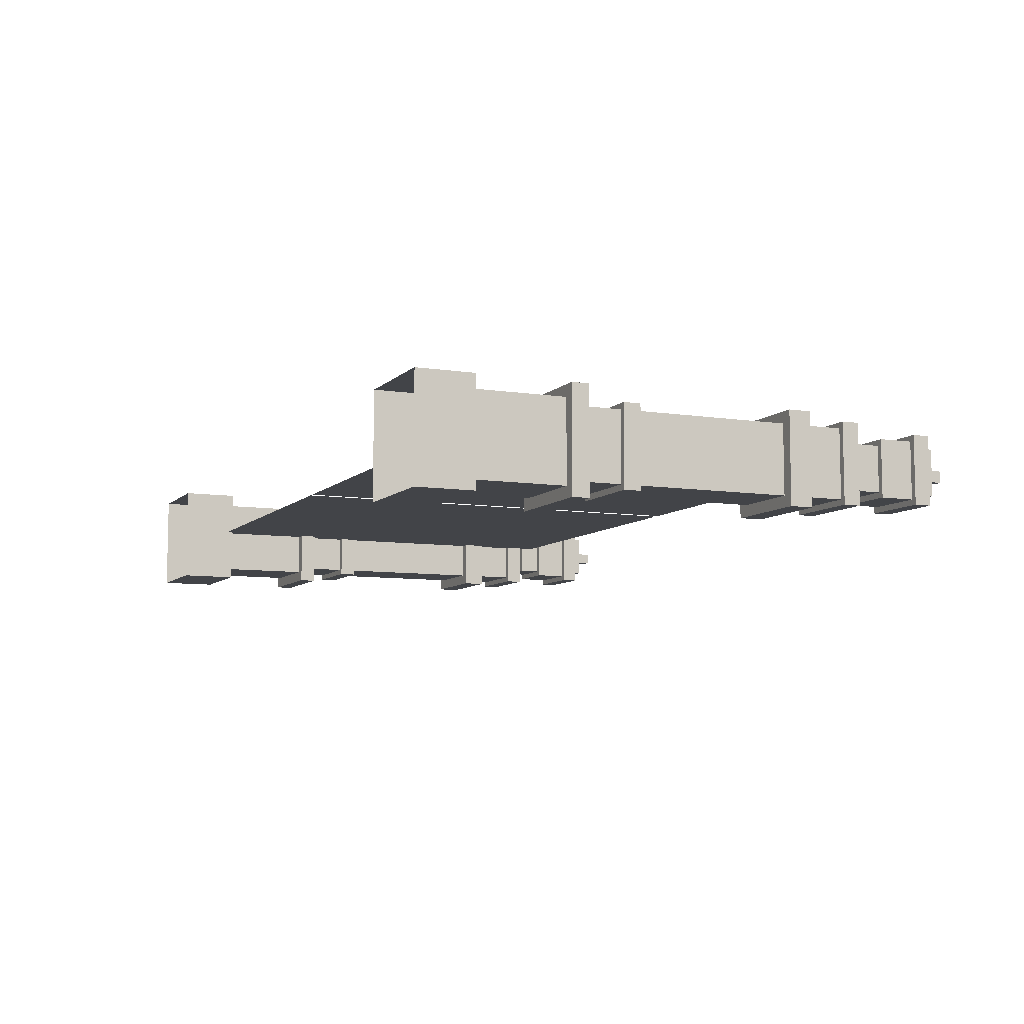
<metadata>
{"format":"obj","ext":"obj","renderer":"f3d","projection":"perspective","resolution":1024,"background":"white","views":[{"elev":-7.9,"azim":-113.8,"up":"+Y"}]}
</metadata>
<code>
g gate_presidential_1
v -4.906 -0.6823 0.125
v -3.781 -0.6823 0.125
v -3.781 -0.6823 -0.5
v -4.906 -0.6823 -0.5
v -3.781 -0.6823 0.125
v -4.906 -0.6823 0.125
v -4.906 0.4427 0.125
v -3.781 0.4427 0.125
v -4.781 -0.5573 1.125
v -3.906 -0.5573 1.125
v -3.906 -0.5573 0.125
v -4.781 -0.5573 0.125
v -4.781 -0.5573 1.125
v -4.781 -0.5573 0.125
v -4.781 0.3177 0.125
v -4.781 0.3177 1.125
v -4.781 0.3177 1.125
v -4.781 0.3177 0.125
v -3.906 0.3177 0.125
v -3.906 0.3177 1.125
v -3.906 -0.5573 1.125
v -3.906 0.3177 1.125
v -3.906 0.3177 0.125
v -3.906 -0.5573 0.125
v -4.906 -0.6823 1.125
v -4.906 -0.6823 1.312
v -3.781 -0.6823 1.312
v -3.781 -0.6823 1.125
v -4.906 0.4427 1.125
v -4.906 0.4427 1.312
v -4.906 -0.6823 1.312
v -4.906 -0.6823 1.125
v -3.781 0.4427 1.125
v -3.781 0.4427 1.312
v -4.906 0.4427 1.312
v -4.906 0.4427 1.125
v -3.781 -0.6823 1.125
v -3.781 -0.6823 1.312
v -3.781 0.4427 1.312
v -3.781 0.4427 1.125
v -3.781 -0.6823 1.312
v -4.906 -0.6823 1.312
v -4.906 0.4427 1.312
v -3.781 0.4427 1.312
v -4.906 0.4427 1.125
v -4.906 -0.6823 1.125
v -3.781 -0.6823 1.125
v -3.781 0.4427 1.125
v -4.719 -0.4948 4.312
v -3.969 -0.4948 4.312
v -3.969 -0.4948 1.312
v -4.719 -0.4948 1.312
v -3.969 -0.4948 4.312
v -3.969 0.2552 4.312
v -3.969 0.2552 1.312
v -3.969 -0.4948 1.312
v -3.969 0.2552 4.312
v -4.719 0.2552 4.312
v -4.719 0.2552 1.312
v -3.969 0.2552 1.312
v -4.719 0.2552 4.312
v -4.719 -0.4948 4.312
v -4.719 -0.4948 1.312
v -4.719 0.2552 1.312
v -4.781 -0.5573 1.75
v -4.781 -0.5573 1.938
v -3.906 -0.5573 1.938
v -3.906 -0.5573 1.75
v -4.781 0.3177 1.75
v -4.781 0.3177 1.938
v -4.781 -0.5573 1.938
v -4.781 -0.5573 1.75
v -3.906 0.3177 1.75
v -3.906 0.3177 1.938
v -4.781 0.3177 1.938
v -4.781 0.3177 1.75
v -3.906 -0.5573 1.75
v -3.906 -0.5573 1.938
v -3.906 0.3177 1.938
v -3.906 0.3177 1.75
v -4.781 -0.5573 1.938
v -4.781 0.3177 1.938
v -3.906 0.3177 1.938
v -3.906 -0.5573 1.938
v -4.781 -0.5573 1.75
v -3.906 -0.5573 1.75
v -3.906 0.3177 1.75
v -4.781 0.3177 1.75
v -4.844 -0.6198 3.625
v -4.844 -0.6198 3.875
v -3.844 -0.6198 3.875
v -3.844 -0.6198 3.625
v -4.844 0.3802 3.625
v -4.844 0.3802 3.875
v -4.844 -0.6198 3.875
v -4.844 -0.6198 3.625
v -3.844 0.3802 3.625
v -3.844 0.3802 3.875
v -4.844 0.3802 3.875
v -4.844 0.3802 3.625
v -3.844 -0.6198 3.625
v -3.844 -0.6198 3.875
v -3.844 0.3802 3.875
v -3.844 0.3802 3.625
v -4.844 -0.6198 3.875
v -4.844 0.3802 3.875
v -3.844 0.3802 3.875
v -3.844 -0.6198 3.875
v -4.844 -0.6198 3.625
v -3.844 -0.6198 3.625
v -3.844 0.3802 3.625
v -4.844 0.3802 3.625
v -4.781 -0.5573 4.312
v -4.781 -0.5573 4.5
v -3.906 -0.5573 4.5
v -3.906 -0.5573 4.312
v -4.781 0.3177 4.312
v -4.781 0.3177 4.5
v -4.781 -0.5573 4.5
v -4.781 -0.5573 4.312
v -3.906 0.3177 4.312
v -3.906 0.3177 4.5
v -4.781 0.3177 4.5
v -4.781 0.3177 4.312
v -3.906 -0.5573 4.312
v -3.906 -0.5573 4.5
v -3.906 0.3177 4.5
v -3.906 0.3177 4.312
v -4.781 -0.5573 4.5
v -4.781 0.3177 4.5
v -3.906 0.3177 4.5
v -3.906 -0.5573 4.5
v -4.781 -0.5573 4.312
v -3.906 -0.5573 4.312
v -3.906 0.3177 4.312
v -4.781 0.3177 4.312
v -4.719 -0.4948 5.437
v -3.969 -0.4948 5.437
v -3.969 -0.4948 5.25
v -4.719 -0.4948 5.25
v -4.656 -0.4323 5.25
v -4.031 -0.4323 5.25
v -4.031 -0.4323 4.875
v -4.656 -0.4323 4.875
v -4.594 -0.3698 5.562
v -4.094 -0.3698 5.562
v -4.094 -0.3698 5.437
v -4.594 -0.3698 5.437
v -4.594 -0.3698 4.875
v -4.094 -0.3698 4.875
v -4.094 -0.3698 4.625
v -4.594 -0.3698 4.625
v -4.531 -0.3073 4.625
v -4.156 -0.3073 4.625
v -4.156 -0.3073 4.562
v -4.531 -0.3073 4.562
v -4.406 -0.1823 5.562
v -4.406 -0.1823 5.812
v -4.281 -0.1823 5.812
v -4.281 -0.1823 5.562
v -4.406 -0.1823 4.562
v -4.281 -0.1823 4.562
v -4.281 -0.1823 4.5
v -4.406 -0.1823 4.5
v -4.719 0.2552 5.437
v -4.719 -0.4948 5.437
v -4.719 -0.4948 5.25
v -4.719 0.2552 5.25
v -4.656 0.1927 5.25
v -4.656 -0.4323 5.25
v -4.656 -0.4323 4.875
v -4.656 0.1927 4.875
v -4.594 0.1302 5.562
v -4.594 -0.3698 5.562
v -4.594 -0.3698 5.437
v -4.594 0.1302 5.437
v -4.594 0.1302 4.875
v -4.594 -0.3698 4.875
v -4.594 -0.3698 4.625
v -4.594 0.1302 4.625
v -4.531 0.06767 4.625
v -4.531 -0.3073 4.625
v -4.531 -0.3073 4.562
v -4.531 0.06767 4.562
v -4.406 -0.05734 5.562
v -4.406 -0.05734 5.812
v -4.406 -0.1823 5.812
v -4.406 -0.1823 5.562
v -4.406 -0.05733 4.562
v -4.406 -0.1823 4.562
v -4.406 -0.1823 4.5
v -4.406 -0.05733 4.5
v -3.969 0.2552 5.438
v -4.719 0.2552 5.437
v -4.719 0.2552 5.25
v -3.969 0.2552 5.25
v -4.031 0.1927 5.25
v -4.656 0.1927 5.25
v -4.656 0.1927 4.875
v -4.031 0.1927 4.875
v -4.094 0.1302 5.562
v -4.594 0.1302 5.562
v -4.594 0.1302 5.437
v -4.094 0.1302 5.438
v -4.094 0.1302 4.875
v -4.594 0.1302 4.875
v -4.594 0.1302 4.625
v -4.094 0.1302 4.625
v -4.156 0.06766 4.625
v -4.531 0.06767 4.625
v -4.531 0.06767 4.562
v -4.156 0.06767 4.562
v -4.281 -0.05734 5.562
v -4.281 -0.05734 5.812
v -4.406 -0.05734 5.812
v -4.406 -0.05734 5.562
v -4.281 -0.05733 4.562
v -4.406 -0.05733 4.562
v -4.406 -0.05733 4.5
v -4.281 -0.05733 4.5
v -3.969 -0.4948 5.437
v -3.969 0.2552 5.438
v -3.969 0.2552 5.25
v -3.969 -0.4948 5.25
v -4.031 -0.4323 5.25
v -4.031 0.1927 5.25
v -4.031 0.1927 4.875
v -4.031 -0.4323 4.875
v -4.094 -0.3698 5.562
v -4.094 0.1302 5.562
v -4.094 0.1302 5.438
v -4.094 -0.3698 5.437
v -4.094 -0.3698 4.875
v -4.094 0.1302 4.875
v -4.094 0.1302 4.625
v -4.094 -0.3698 4.625
v -4.156 -0.3073 4.625
v -4.156 0.06766 4.625
v -4.156 0.06767 4.562
v -4.156 -0.3073 4.562
v -4.281 -0.1823 5.562
v -4.281 -0.1823 5.812
v -4.281 -0.05734 5.812
v -4.281 -0.05734 5.562
v -4.281 -0.1823 4.562
v -4.281 -0.05733 4.562
v -4.281 -0.05733 4.5
v -4.281 -0.1823 4.5
v -4.719 -0.4948 5.437
v -4.719 0.2552 5.437
v -3.969 0.2552 5.438
v -3.969 -0.4948 5.437
v -4.719 -0.4948 5.25
v -3.969 -0.4948 5.25
v -3.969 0.2552 5.25
v -4.719 0.2552 5.25
v -4.594 -0.3698 5.562
v -4.594 0.1302 5.562
v -4.094 0.1302 5.562
v -4.094 -0.3698 5.562
v -4.406 -0.1823 5.812
v -4.406 -0.05734 5.812
v -4.281 -0.05734 5.812
v -4.281 -0.1823 5.812
v -4.656 -0.4323 4.875
v -4.031 -0.4323 4.875
v -4.031 0.1927 4.875
v -4.656 0.1927 4.875
v -4.594 -0.3698 4.625
v -4.094 -0.3698 4.625
v -4.094 0.1302 4.625
v -4.594 0.1302 4.625
v -4.531 -0.3073 4.562
v -4.156 -0.3073 4.562
v -4.156 0.06767 4.562
v -4.531 0.06767 4.562
v -4.469 -0.2448 5.625
v -4.219 -0.2448 5.625
v -4.219 -0.2448 5.562
v -4.469 -0.2448 5.562
v -4.469 0.005165 5.625
v -4.469 -0.2448 5.625
v -4.469 -0.2448 5.562
v -4.469 0.005164 5.562
v -4.219 0.005165 5.625
v -4.469 0.005165 5.625
v -4.469 0.005164 5.562
v -4.219 0.005164 5.562
v -4.219 -0.2448 5.625
v -4.219 0.005165 5.625
v -4.219 0.005164 5.562
v -4.219 -0.2448 5.562
v -4.219 -0.2448 5.625
v -4.469 -0.2448 5.625
v -4.469 0.005165 5.625
v -4.219 0.005165 5.625
v -4.469 0.005164 5.562
v -4.469 -0.2448 5.562
v -4.219 -0.2448 5.562
v -4.219 0.005164 5.562
v -0.03125 -0.0625 0.0625
v -3.969 -0.0625 0.0625
v -3.969 -0.0625 4.688
v -0.03125 -0.0625 4.688
v 3.969 -0.0625 4.688
v 3.969 -0.0625 0.0625
v 0.03125 -0.0625 0.0625
v 0.03125 -0.0625 4.688
v 3.906 -0.5573 1.125
v 4.781 -0.5573 1.125
v 4.781 -0.5573 0.125
v 3.906 -0.5573 0.125
v 3.906 -0.5573 1.125
v 3.906 -0.5573 0.125
v 3.906 0.3177 0.125
v 3.906 0.3177 1.125
v 3.906 0.3177 1.125
v 3.906 0.3177 0.125
v 4.781 0.3177 0.125
v 4.781 0.3177 1.125
v 4.781 -0.5573 1.125
v 4.781 0.3177 1.125
v 4.781 0.3177 0.125
v 4.781 -0.5573 0.125
v 3.781 -0.6823 1.125
v 3.781 -0.6823 1.312
v 4.906 -0.6823 1.312
v 4.906 -0.6823 1.125
v 3.781 0.4427 1.125
v 3.781 0.4427 1.312
v 3.781 -0.6823 1.312
v 3.781 -0.6823 1.125
v 4.906 0.4427 1.125
v 4.906 0.4427 1.312
v 3.781 0.4427 1.312
v 3.781 0.4427 1.125
v 4.906 -0.6823 1.125
v 4.906 -0.6823 1.312
v 4.906 0.4427 1.312
v 4.906 0.4427 1.125
v 4.906 -0.6823 1.312
v 3.781 -0.6823 1.312
v 3.781 0.4427 1.312
v 4.906 0.4427 1.312
v 3.781 0.4427 1.125
v 3.781 -0.6823 1.125
v 4.906 -0.6823 1.125
v 4.906 0.4427 1.125
v 3.969 -0.4948 4.312
v 4.719 -0.4948 4.312
v 4.719 -0.4948 1.312
v 3.969 -0.4948 1.312
v 4.719 -0.4948 4.312
v 4.719 0.2552 4.312
v 4.719 0.2552 1.312
v 4.719 -0.4948 1.312
v 4.719 0.2552 4.312
v 3.969 0.2552 4.312
v 3.969 0.2552 1.312
v 4.719 0.2552 1.312
v 3.969 0.2552 4.312
v 3.969 -0.4948 4.312
v 3.969 -0.4948 1.312
v 3.969 0.2552 1.312
v 3.906 -0.5573 1.75
v 3.906 -0.5573 1.938
v 4.781 -0.5573 1.938
v 4.781 -0.5573 1.75
v 3.906 0.3177 1.75
v 3.906 0.3177 1.938
v 3.906 -0.5573 1.938
v 3.906 -0.5573 1.75
v 4.781 0.3177 1.75
v 4.781 0.3177 1.938
v 3.906 0.3177 1.938
v 3.906 0.3177 1.75
v 4.781 -0.5573 1.75
v 4.781 -0.5573 1.938
v 4.781 0.3177 1.938
v 4.781 0.3177 1.75
v 3.906 -0.5573 1.938
v 3.906 0.3177 1.938
v 4.781 0.3177 1.938
v 4.781 -0.5573 1.938
v 3.906 -0.5573 1.75
v 4.781 -0.5573 1.75
v 4.781 0.3177 1.75
v 3.906 0.3177 1.75
v 3.844 -0.6198 3.625
v 3.844 -0.6198 3.875
v 4.844 -0.6198 3.875
v 4.844 -0.6198 3.625
v 3.844 0.3802 3.625
v 3.844 0.3802 3.875
v 3.844 -0.6198 3.875
v 3.844 -0.6198 3.625
v 4.844 0.3802 3.625
v 4.844 0.3802 3.875
v 3.844 0.3802 3.875
v 3.844 0.3802 3.625
v 4.844 -0.6198 3.625
v 4.844 -0.6198 3.875
v 4.844 0.3802 3.875
v 4.844 0.3802 3.625
v 3.844 -0.6198 3.875
v 3.844 0.3802 3.875
v 4.844 0.3802 3.875
v 4.844 -0.6198 3.875
v 3.844 -0.6198 3.625
v 4.844 -0.6198 3.625
v 4.844 0.3802 3.625
v 3.844 0.3802 3.625
v 3.906 -0.5573 4.312
v 3.906 -0.5573 4.5
v 4.781 -0.5573 4.5
v 4.781 -0.5573 4.312
v 3.906 0.3177 4.312
v 3.906 0.3177 4.5
v 3.906 -0.5573 4.5
v 3.906 -0.5573 4.312
v 4.781 0.3177 4.312
v 4.781 0.3177 4.5
v 3.906 0.3177 4.5
v 3.906 0.3177 4.312
v 4.781 -0.5573 4.312
v 4.781 -0.5573 4.5
v 4.781 0.3177 4.5
v 4.781 0.3177 4.312
v 3.906 -0.5573 4.5
v 3.906 0.3177 4.5
v 4.781 0.3177 4.5
v 4.781 -0.5573 4.5
v 3.906 -0.5573 4.312
v 4.781 -0.5573 4.312
v 4.781 0.3177 4.312
v 3.906 0.3177 4.312
v 3.969 -0.4948 5.438
v 4.719 -0.4948 5.438
v 4.719 -0.4948 5.25
v 3.969 -0.4948 5.25
v 4.031 -0.4323 5.25
v 4.656 -0.4323 5.25
v 4.656 -0.4323 4.875
v 4.031 -0.4323 4.875
v 4.094 -0.3698 5.562
v 4.594 -0.3698 5.562
v 4.594 -0.3698 5.438
v 4.094 -0.3698 5.438
v 4.094 -0.3698 4.875
v 4.594 -0.3698 4.875
v 4.594 -0.3698 4.625
v 4.094 -0.3698 4.625
v 4.156 -0.3073 4.625
v 4.531 -0.3073 4.625
v 4.531 -0.3073 4.562
v 4.156 -0.3073 4.562
v 4.281 -0.1823 5.562
v 4.281 -0.1823 5.812
v 4.406 -0.1823 5.812
v 4.406 -0.1823 5.562
v 4.281 -0.1823 4.562
v 4.406 -0.1823 4.562
v 4.406 -0.1823 4.5
v 4.281 -0.1823 4.5
v 3.969 0.2552 5.438
v 3.969 -0.4948 5.438
v 3.969 -0.4948 5.25
v 3.969 0.2552 5.25
v 4.031 0.1927 5.25
v 4.031 -0.4323 5.25
v 4.031 -0.4323 4.875
v 4.031 0.1927 4.875
v 4.094 0.1302 5.562
v 4.094 -0.3698 5.562
v 4.094 -0.3698 5.438
v 4.094 0.1302 5.438
v 4.094 0.1302 4.875
v 4.094 -0.3698 4.875
v 4.094 -0.3698 4.625
v 4.094 0.1302 4.625
v 4.156 0.06767 4.625
v 4.156 -0.3073 4.625
v 4.156 -0.3073 4.562
v 4.156 0.06767 4.562
v 4.281 -0.05733 5.562
v 4.281 -0.05733 5.812
v 4.281 -0.1823 5.812
v 4.281 -0.1823 5.562
v 4.281 -0.05733 4.562
v 4.281 -0.1823 4.562
v 4.281 -0.1823 4.5
v 4.281 -0.05733 4.5
v 4.719 0.2552 5.438
v 3.969 0.2552 5.438
v 3.969 0.2552 5.25
v 4.719 0.2552 5.25
v 4.656 0.1927 5.25
v 4.031 0.1927 5.25
v 4.031 0.1927 4.875
v 4.656 0.1927 4.875
v 4.594 0.1302 5.562
v 4.094 0.1302 5.562
v 4.094 0.1302 5.438
v 4.594 0.1302 5.438
v 4.594 0.1302 4.875
v 4.094 0.1302 4.875
v 4.094 0.1302 4.625
v 4.594 0.1302 4.625
v 4.531 0.06767 4.625
v 4.156 0.06767 4.625
v 4.156 0.06767 4.562
v 4.531 0.06767 4.562
v 4.406 -0.05733 5.562
v 4.406 -0.05733 5.812
v 4.281 -0.05733 5.812
v 4.281 -0.05733 5.562
v 4.406 -0.05733 4.562
v 4.281 -0.05733 4.562
v 4.281 -0.05733 4.5
v 4.406 -0.05733 4.5
v 4.719 -0.4948 5.438
v 4.719 0.2552 5.438
v 4.719 0.2552 5.25
v 4.719 -0.4948 5.25
v 4.656 -0.4323 5.25
v 4.656 0.1927 5.25
v 4.656 0.1927 4.875
v 4.656 -0.4323 4.875
v 4.594 -0.3698 5.562
v 4.594 0.1302 5.562
v 4.594 0.1302 5.438
v 4.594 -0.3698 5.438
v 4.594 -0.3698 4.875
v 4.594 0.1302 4.875
v 4.594 0.1302 4.625
v 4.594 -0.3698 4.625
v 4.531 -0.3073 4.625
v 4.531 0.06767 4.625
v 4.531 0.06767 4.562
v 4.531 -0.3073 4.562
v 4.406 -0.1823 5.562
v 4.406 -0.1823 5.812
v 4.406 -0.05733 5.812
v 4.406 -0.05733 5.562
v 4.406 -0.1823 4.562
v 4.406 -0.05733 4.562
v 4.406 -0.05733 4.5
v 4.406 -0.1823 4.5
v 3.969 -0.4948 5.438
v 3.969 0.2552 5.438
v 4.719 0.2552 5.438
v 4.719 -0.4948 5.438
v 3.969 -0.4948 5.25
v 4.719 -0.4948 5.25
v 4.719 0.2552 5.25
v 3.969 0.2552 5.25
v 4.094 -0.3698 5.562
v 4.094 0.1302 5.562
v 4.594 0.1302 5.562
v 4.594 -0.3698 5.562
v 4.281 -0.1823 5.812
v 4.281 -0.05733 5.812
v 4.406 -0.05733 5.812
v 4.406 -0.1823 5.812
v 4.031 -0.4323 4.875
v 4.656 -0.4323 4.875
v 4.656 0.1927 4.875
v 4.031 0.1927 4.875
v 4.094 -0.3698 4.625
v 4.594 -0.3698 4.625
v 4.594 0.1302 4.625
v 4.094 0.1302 4.625
v 4.156 -0.3073 4.562
v 4.531 -0.3073 4.562
v 4.531 0.06767 4.562
v 4.156 0.06767 4.562
v 4.219 -0.2448 5.625
v 4.469 -0.2448 5.625
v 4.469 -0.2448 5.562
v 4.219 -0.2448 5.562
v 4.219 0.005166 5.625
v 4.219 -0.2448 5.625
v 4.219 -0.2448 5.562
v 4.219 0.005165 5.562
v 4.469 0.005166 5.625
v 4.219 0.005166 5.625
v 4.219 0.005165 5.562
v 4.469 0.005165 5.562
v 4.469 -0.2448 5.625
v 4.469 0.005166 5.625
v 4.469 0.005165 5.562
v 4.469 -0.2448 5.562
v 4.469 -0.2448 5.625
v 4.219 -0.2448 5.625
v 4.219 0.005166 5.625
v 4.469 0.005166 5.625
v 4.219 0.005165 5.562
v 4.219 -0.2448 5.562
v 4.469 -0.2448 5.562
v 4.469 0.005165 5.562
v 4.156 -0.5075 3.062
v 4.156 -0.5075 3.25
v 4.531 -0.5075 3.25
v 4.531 -0.5075 3.062
v -3.781 -0.6823 -0.5
v -3.781 -0.6823 0.125
v -3.781 0.4427 0.125
v -3.781 0.4427 -0.5
v -3.781 0.4427 -0.5
v -3.781 0.4427 0.125
v -4.906 0.4427 0.125
v -4.906 0.4427 -0.5
v -4.906 -0.6823 -0.5
v -4.906 0.4427 -0.5
v -4.906 0.4427 0.125
v -4.906 -0.6823 0.125
v 3.781 -0.6823 0.125
v 4.906 -0.6823 0.125
v 4.906 -0.6823 -0.5
v 3.781 -0.6823 -0.5
v 4.906 -0.6823 0.125
v 3.781 -0.6823 0.125
v 3.781 0.4427 0.125
v 4.906 0.4427 0.125
v 4.906 -0.6823 -0.5
v 4.906 -0.6823 0.125
v 4.906 0.4427 0.125
v 4.906 0.4427 -0.5
v 4.906 0.4427 -0.5
v 4.906 0.4427 0.125
v 3.781 0.4427 0.125
v 3.781 0.4427 -0.5
v 3.781 -0.6823 -0.5
v 3.781 0.4427 -0.5
v 3.781 0.4427 0.125
v 3.781 -0.6823 0.125
g gate_presidential_1_0
f -634 -635 -636
f -633 -634 -636
f -630 -631 -632
f -629 -630 -632
f -626 -627 -628
f -625 -626 -628
f -622 -623 -624
f -621 -622 -624
f -618 -619 -620
f -617 -618 -620
f -614 -615 -616
f -613 -614 -616
f -610 -611 -612
f -609 -610 -612
f -606 -607 -608
f -605 -606 -608
f -602 -603 -604
f -601 -602 -604
f -598 -599 -600
f -597 -598 -600
f -594 -595 -596
f -593 -594 -596
f -590 -591 -592
f -589 -590 -592
f -586 -587 -588
f -585 -586 -588
f -582 -583 -584
f -581 -582 -584
f -578 -579 -580
f -577 -578 -580
f -574 -575 -576
f -573 -574 -576
f -570 -571 -572
f -569 -570 -572
f -566 -567 -568
f -565 -566 -568
f -562 -563 -564
f -561 -562 -564
f -558 -559 -560
f -557 -558 -560
f -554 -555 -556
f -553 -554 -556
f -550 -551 -552
f -549 -550 -552
f -546 -547 -548
f -545 -546 -548
f -542 -543 -544
f -541 -542 -544
f -538 -539 -540
f -537 -538 -540
f -534 -535 -536
f -533 -534 -536
f -530 -531 -532
f -529 -530 -532
f -526 -527 -528
f -525 -526 -528
f -522 -523 -524
f -521 -522 -524
f -518 -519 -520
f -517 -518 -520
f -514 -515 -516
f -513 -514 -516
f -510 -511 -512
f -509 -510 -512
f -506 -507 -508
f -505 -506 -508
f -502 -503 -504
f -501 -502 -504
f -498 -499 -500
f -497 -498 -500
f -494 -495 -496
f -493 -494 -496
f -490 -491 -492
f -489 -490 -492
f -486 -487 -488
f -485 -486 -488
f -482 -483 -484
f -481 -482 -484
f -478 -479 -480
f -477 -478 -480
f -474 -475 -476
f -473 -474 -476
f -470 -471 -472
f -469 -470 -472
f -466 -467 -468
f -465 -466 -468
f -462 -463 -464
f -461 -462 -464
f -458 -459 -460
f -457 -458 -460
f -454 -455 -456
f -453 -454 -456
f -450 -451 -452
f -449 -450 -452
f -446 -447 -448
f -445 -446 -448
f -442 -443 -444
f -441 -442 -444
f -438 -439 -440
f -437 -438 -440
f -434 -435 -436
f -433 -434 -436
f -430 -431 -432
f -429 -430 -432
f -426 -427 -428
f -425 -426 -428
f -422 -423 -424
f -421 -422 -424
f -418 -419 -420
f -417 -418 -420
f -414 -415 -416
f -413 -414 -416
f -410 -411 -412
f -409 -410 -412
f -406 -407 -408
f -405 -406 -408
f -402 -403 -404
f -401 -402 -404
f -398 -399 -400
f -397 -398 -400
f -394 -395 -396
f -393 -394 -396
f -390 -391 -392
f -389 -390 -392
f -386 -387 -388
f -385 -386 -388
f -382 -383 -384
f -381 -382 -384
f -378 -379 -380
f -377 -378 -380
f -374 -375 -376
f -373 -374 -376
f -370 -371 -372
f -369 -370 -372
f -366 -367 -368
f -365 -366 -368
f -362 -363 -364
f -361 -362 -364
f -358 -359 -360
f -357 -358 -360
f -354 -355 -356
f -353 -354 -356
f -350 -351 -352
f -349 -350 -352
f -346 -347 -348
f -345 -346 -348
f -342 -343 -344
f -341 -342 -344
f -338 -339 -340
f -337 -338 -340
f -334 -335 -336
f -333 -334 -336
f -330 -331 -332
f -329 -330 -332
f -326 -327 -328
f -325 -326 -328
f -322 -323 -324
f -321 -322 -324
f -318 -319 -320
f -317 -318 -320
f -314 -315 -316
f -313 -314 -316
f -310 -311 -312
f -309 -310 -312
f -306 -307 -308
f -305 -306 -308
f -302 -303 -304
f -301 -302 -304
f -298 -299 -300
f -297 -298 -300
f -294 -295 -296
f -293 -294 -296
f -290 -291 -292
f -289 -290 -292
f -286 -287 -288
f -285 -286 -288
f -282 -283 -284
f -281 -282 -284
f -278 -279 -280
f -277 -278 -280
f -274 -275 -276
f -273 -274 -276
f -270 -271 -272
f -269 -270 -272
f -266 -267 -268
f -265 -266 -268
f -262 -263 -264
f -261 -262 -264
f -258 -259 -260
f -257 -258 -260
f -254 -255 -256
f -253 -254 -256
f -250 -251 -252
f -249 -250 -252
f -246 -247 -248
f -245 -246 -248
f -242 -243 -244
f -241 -242 -244
f -238 -239 -240
f -237 -238 -240
f -234 -235 -236
f -233 -234 -236
f -230 -231 -232
f -229 -230 -232
f -226 -227 -228
f -225 -226 -228
f -222 -223 -224
f -221 -222 -224
f -218 -219 -220
f -217 -218 -220
f -214 -215 -216
f -213 -214 -216
f -210 -211 -212
f -209 -210 -212
f -206 -207 -208
f -205 -206 -208
f -202 -203 -204
f -201 -202 -204
f -198 -199 -200
f -197 -198 -200
f -194 -195 -196
f -193 -194 -196
f -190 -191 -192
f -189 -190 -192
f -186 -187 -188
f -185 -186 -188
f -182 -183 -184
f -181 -182 -184
f -178 -179 -180
f -177 -178 -180
f -174 -175 -176
f -173 -174 -176
f -170 -171 -172
f -169 -170 -172
f -166 -167 -168
f -165 -166 -168
f -162 -163 -164
f -161 -162 -164
f -158 -159 -160
f -157 -158 -160
f -154 -155 -156
f -153 -154 -156
f -150 -151 -152
f -149 -150 -152
f -146 -147 -148
f -145 -146 -148
f -142 -143 -144
f -141 -142 -144
f -138 -139 -140
f -137 -138 -140
f -134 -135 -136
f -133 -134 -136
f -130 -131 -132
f -129 -130 -132
f -126 -127 -128
f -125 -126 -128
f -122 -123 -124
f -121 -122 -124
f -118 -119 -120
f -117 -118 -120
f -114 -115 -116
f -113 -114 -116
f -110 -111 -112
f -109 -110 -112
f -106 -107 -108
f -105 -106 -108
f -102 -103 -104
f -101 -102 -104
f -98 -99 -100
f -97 -98 -100
f -94 -95 -96
f -93 -94 -96
f -90 -91 -92
f -89 -90 -92
f -86 -87 -88
f -85 -86 -88
f -82 -83 -84
f -81 -82 -84
f -78 -79 -80
f -77 -78 -80
f -74 -75 -76
f -73 -74 -76
f -70 -71 -72
f -69 -70 -72
f -66 -67 -68
f -65 -66 -68
f -62 -63 -64
f -61 -62 -64
f -58 -59 -60
f -57 -58 -60
f -54 -55 -56
f -53 -54 -56
f -50 -51 -52
f -49 -50 -52
f -46 -47 -48
f -45 -46 -48
f -42 -43 -44
f -41 -42 -44
f -38 -39 -40
f -37 -38 -40
f -34 -35 -36
f -33 -34 -36
f -30 -31 -32
f -29 -30 -32
f -26 -27 -28
f -25 -26 -28
f -22 -23 -24
f -21 -22 -24
f -18 -19 -20
f -17 -18 -20
f -14 -15 -16
f -13 -14 -16
f -10 -11 -12
f -9 -10 -12
f -6 -7 -8
f -5 -6 -8
f -2 -3 -4
f -1 -2 -4

</code>
